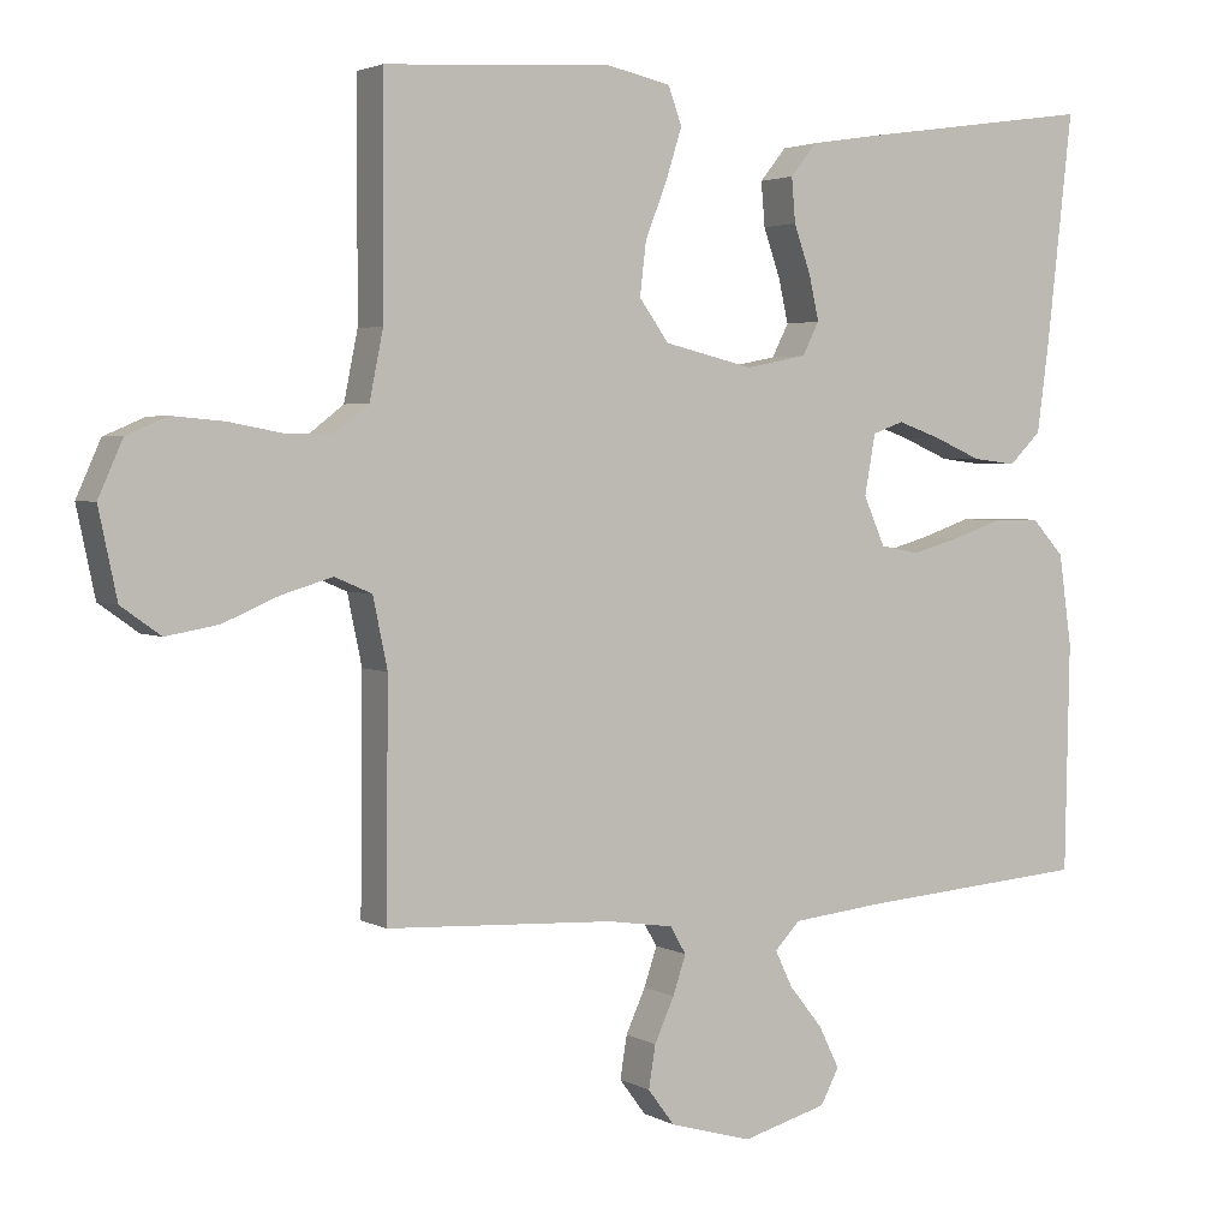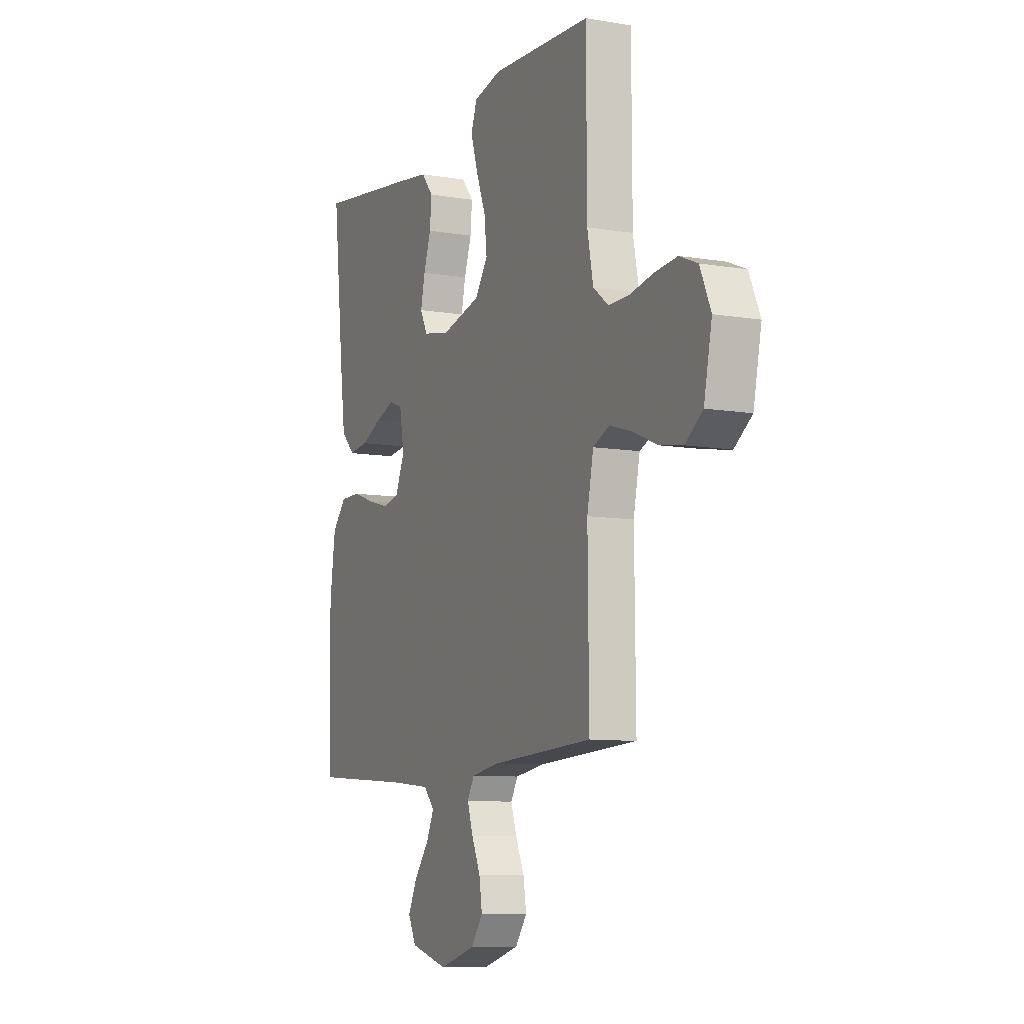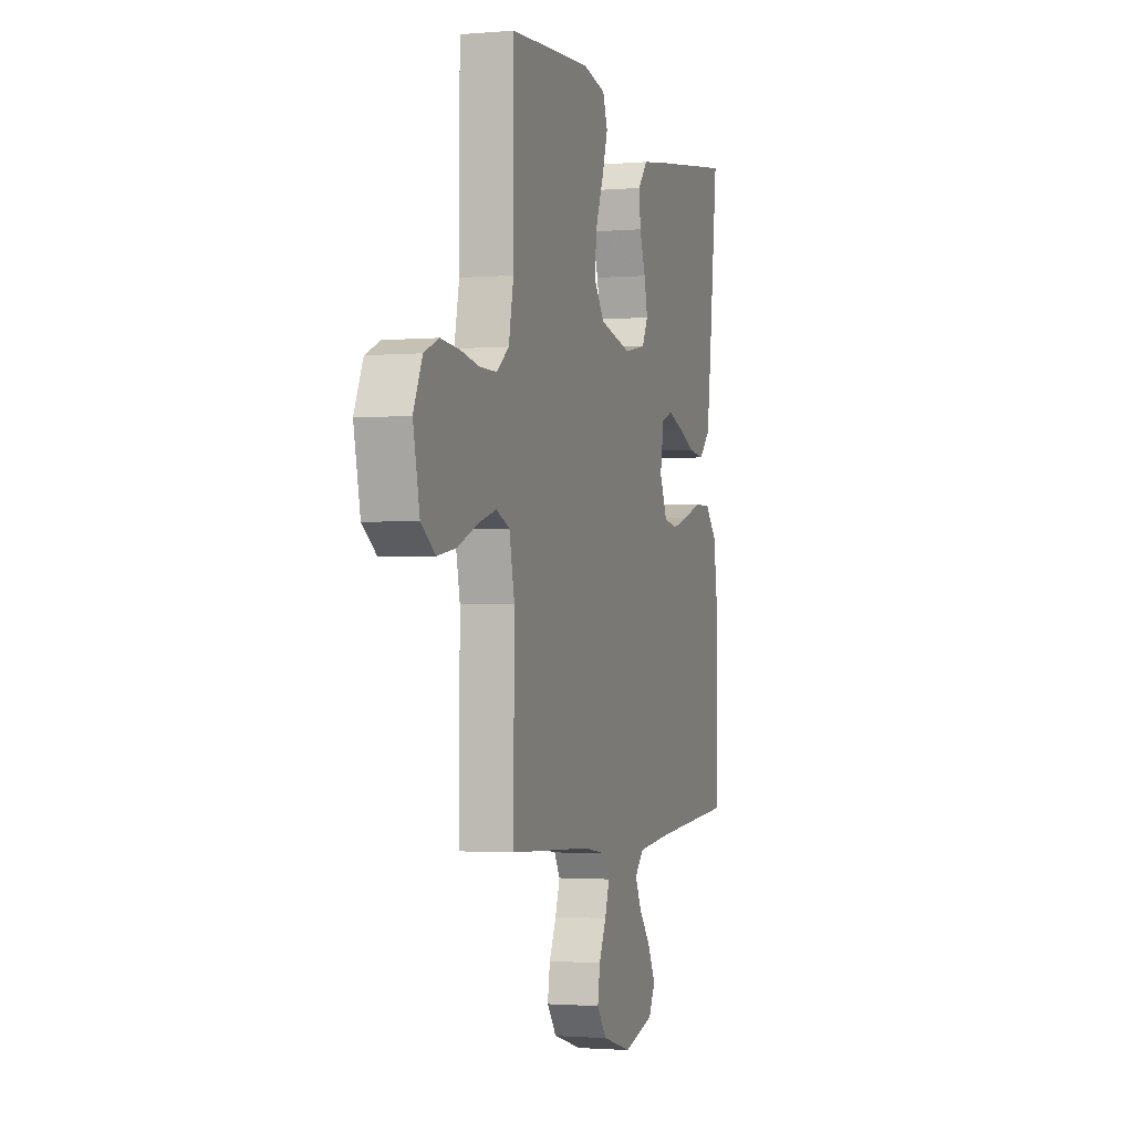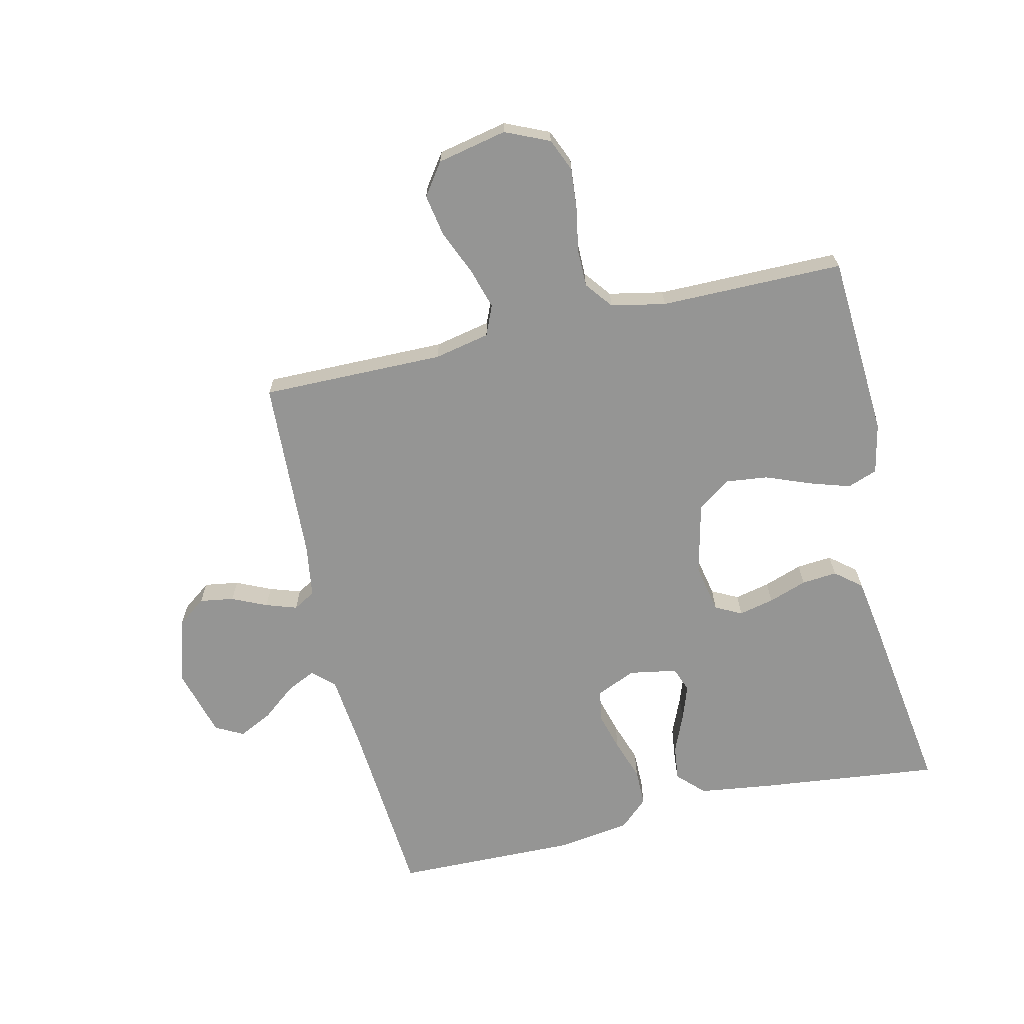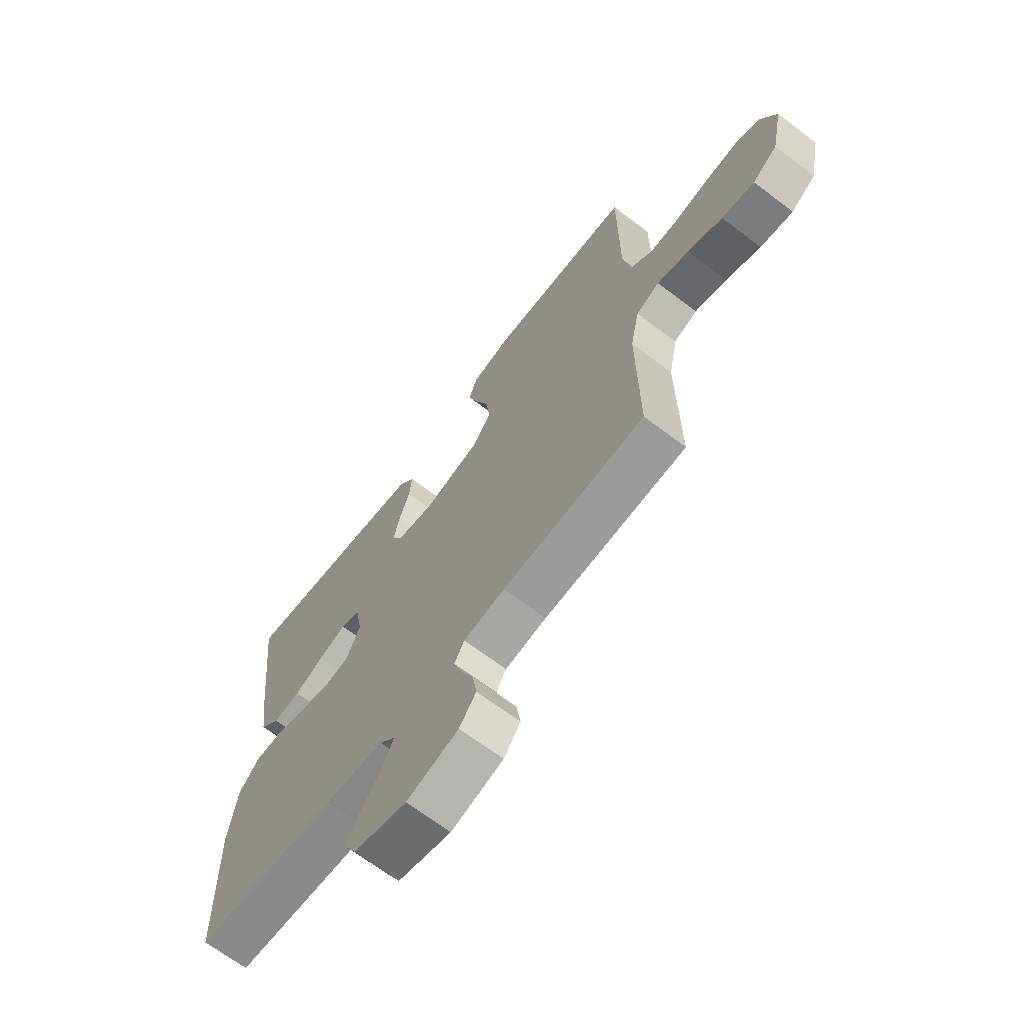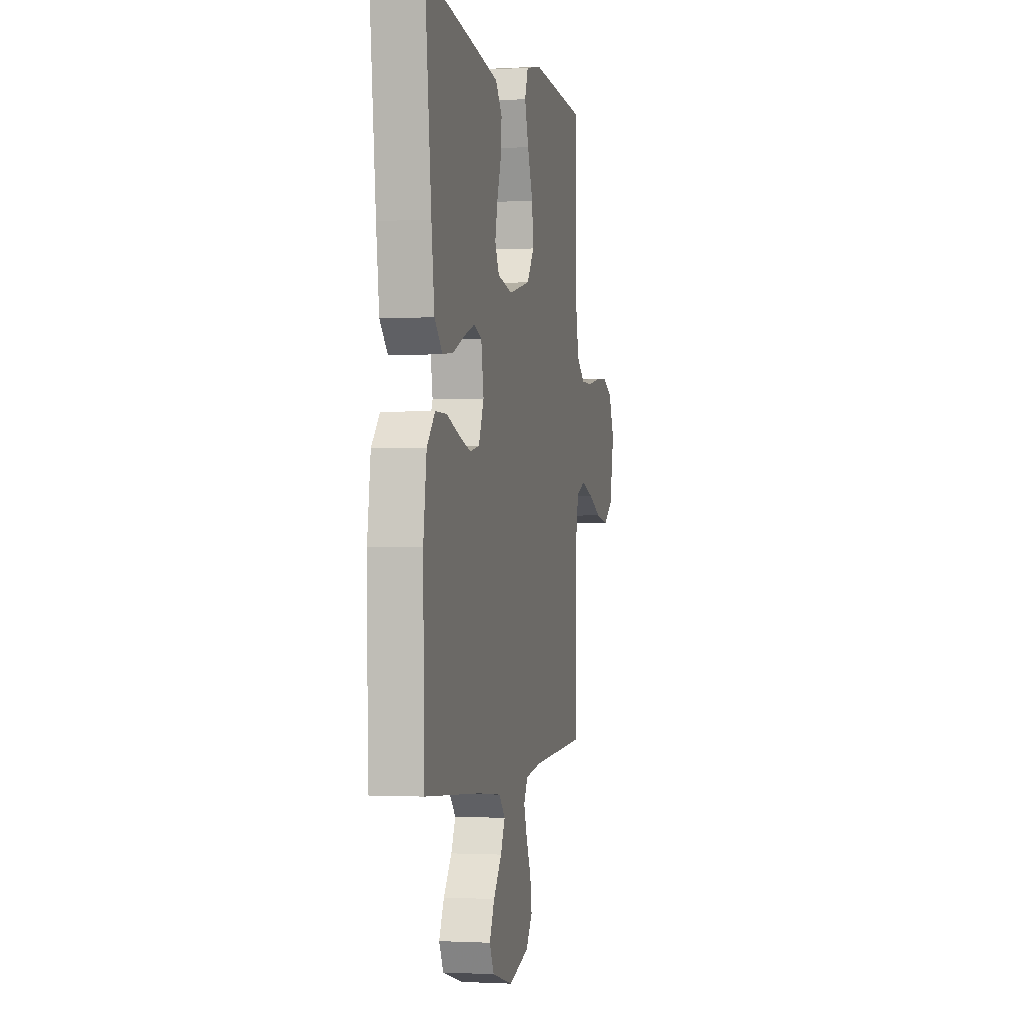
<metadata>
{"format":"obj","ext":"obj","renderer":"f3d","projection":"perspective","resolution":1024,"background":"white","views":[{"elev":3.0,"azim":-30.0,"up":"+Z"},{"elev":-9.2,"azim":-114.2,"up":"+Z"},{"elev":-1.8,"azim":-72.7,"up":"+Z"},{"elev":-67.4,"azim":-76.9,"up":"+Y"},{"elev":-67.4,"azim":-127.3,"up":"+Z"},{"elev":-1.2,"azim":102.0,"up":"+Z"}]}
</metadata>
<code>
v -0.5 0.07 -0.5
v -0.497 0.07 -0.2
v -0.516 0.07 -0.109
v -0.565 0.07 -0.088
v -0.632 0.07 -0.108
v -0.705 0.07 -0.139
v -0.774 0.07 -0.151
v -0.826 0.07 -0.114
v -0.85 0.07 0
v -0.818 0.07 0.072
v -0.764 0.07 0.095
v -0.696 0.07 0.089
v -0.626 0.07 0.076
v -0.564 0.07 0.076
v -0.519 0.07 0.111
v -0.501 0.07 0.2
v -0.5 0.07 0.5
v -0.2 0.07 0.518
v -0.117 0.07 0.5
v -0.099 0.07 0.451
v -0.12 0.07 0.385
v -0.149 0.07 0.311
v -0.157 0.07 0.242
v -0.118 0.07 0.188
v 0 0.07 0.16
v 0.08 0.07 0.176
v 0.102 0.07 0.219
v 0.089 0.07 0.277
v 0.067 0.07 0.34
v 0.062 0.07 0.398
v 0.097 0.07 0.441
v 0.2 0.07 0.457
v 0.5 0.07 0.5
v 0.466 0.07 0.2
v 0.45 0.07 0.082
v 0.408 0.07 0.04
v 0.35 0.07 0.047
v 0.287 0.07 0.074
v 0.23 0.07 0.094
v 0.189 0.07 0.079
v 0.175 0.07 0
v 0.203 0.07 -0.064
v 0.254 0.07 -0.074
v 0.318 0.07 -0.056
v 0.385 0.07 -0.033
v 0.446 0.07 -0.033
v 0.489 0.07 -0.08
v 0.506 0.07 -0.2
v 0.5 0.07 -0.5
v 0.2 0.07 -0.523
v 0.075 0.07 -0.536
v 0.042 0.07 -0.571
v 0.065 0.07 -0.619
v 0.109 0.07 -0.674
v 0.136 0.07 -0.729
v 0.112 0.07 -0.775
v 0 0.07 -0.806
v -0.109 0.07 -0.775
v -0.144 0.07 -0.728
v -0.135 0.07 -0.672
v -0.109 0.07 -0.615
v -0.092 0.07 -0.564
v -0.113 0.07 -0.528
v -0.2 0.07 -0.515
v -0.5 0 -0.5
v -0.497 0 -0.2
v -0.516 0 -0.109
v -0.565 0 -0.088
v -0.632 0 -0.108
v -0.705 0 -0.139
v -0.774 0 -0.151
v -0.826 0 -0.114
v -0.85 0 0
v -0.818 0 0.072
v -0.764 0 0.095
v -0.696 0 0.089
v -0.626 0 0.076
v -0.564 0 0.076
v -0.519 0 0.111
v -0.501 0 0.2
v -0.5 0 0.5
v -0.2 0 0.518
v -0.117 0 0.5
v -0.099 0 0.451
v -0.12 0 0.385
v -0.149 0 0.311
v -0.157 0 0.242
v -0.118 0 0.188
v 0 0 0.16
v 0.08 0 0.176
v 0.102 0 0.219
v 0.089 0 0.277
v 0.067 0 0.34
v 0.062 0 0.398
v 0.097 0 0.441
v 0.2 0 0.457
v 0.5 0 0.5
v 0.466 0 0.2
v 0.45 0 0.082
v 0.408 0 0.04
v 0.35 0 0.047
v 0.287 0 0.074
v 0.23 0 0.094
v 0.189 0 0.079
v 0.175 0 0
v 0.203 0 -0.064
v 0.254 0 -0.074
v 0.318 0 -0.056
v 0.385 0 -0.033
v 0.446 0 -0.033
v 0.489 0 -0.08
v 0.506 0 -0.2
v 0.5 0 -0.5
v 0.2 0 -0.523
v 0.075 0 -0.536
v 0.042 0 -0.571
v 0.065 0 -0.619
v 0.109 0 -0.674
v 0.136 0 -0.729
v 0.112 0 -0.775
v 0 0 -0.806
v -0.109 0 -0.775
v -0.144 0 -0.728
v -0.135 0 -0.672
v -0.109 0 -0.615
v -0.092 0 -0.564
v -0.113 0 -0.528
v -0.2 0 -0.515
f 59 60 61
f 58 59 61
f 57 58 61
f 56 57 61
f 55 56 61
f 54 55 61
f 53 54 61
f 52 53 61 62
f 51 52 62 63
f 48 49 50
f 47 48 50
f 46 47 50
f 45 46 50
f 44 45 50
f 51 63 64
f 50 51 64
f 44 50 64
f 43 44 64
f 36 37 38
f 35 36 38
f 34 35 38
f 33 34 38
f 32 33 38
f 31 32 38
f 30 31 38
f 29 30 38
f 28 29 38
f 27 28 38 39
f 26 27 39 40
f 20 21 22
f 19 20 22
f 18 19 22
f 17 18 22
f 16 17 22
f 15 16 22 23
f 14 15 23 24
f 11 12 13
f 10 11 13
f 9 10 13
f 8 9 13
f 7 8 13
f 6 7 13
f 5 6 13
f 4 5 13 14
f 14 24 25
f 4 14 25
f 3 4 25
f 64 1 2
f 43 64 2
f 42 43 2
f 26 40 41
f 26 41 42
f 25 26 42
f 3 25 42
f 2 3 42
f 125 124 123
f 125 123 122
f 125 122 121
f 125 121 120
f 125 120 119
f 125 119 118
f 125 118 117
f 126 125 117 116
f 127 126 116 115
f 114 113 112
f 114 112 111
f 114 111 110
f 114 110 109
f 114 109 108
f 128 127 115
f 128 115 114
f 128 114 108
f 128 108 107
f 102 101 100
f 102 100 99
f 102 99 98
f 102 98 97
f 102 97 96
f 102 96 95
f 102 95 94
f 102 94 93
f 102 93 92
f 103 102 92 91
f 104 103 91 90
f 86 85 84
f 86 84 83
f 86 83 82
f 86 82 81
f 86 81 80
f 87 86 80 79
f 88 87 79 78
f 77 76 75
f 77 75 74
f 77 74 73
f 77 73 72
f 77 72 71
f 77 71 70
f 77 70 69
f 78 77 69 68
f 89 88 78
f 89 78 68
f 89 68 67
f 66 65 128
f 66 128 107
f 66 107 106
f 105 104 90
f 106 105 90
f 106 90 89
f 106 89 67
f 106 67 66
f 1 65 66 2
f 2 66 67 3
f 3 67 68 4
f 4 68 69 5
f 5 69 70 6
f 6 70 71 7
f 7 71 72 8
f 8 72 73 9
f 9 73 74 10
f 10 74 75 11
f 11 75 76 12
f 12 76 77 13
f 13 77 78 14
f 14 78 79 15
f 15 79 80 16
f 16 80 81 17
f 17 81 82 18
f 18 82 83 19
f 19 83 84 20
f 20 84 85 21
f 21 85 86 22
f 22 86 87 23
f 23 87 88 24
f 24 88 89 25
f 25 89 90 26
f 26 90 91 27
f 27 91 92 28
f 28 92 93 29
f 29 93 94 30
f 30 94 95 31
f 31 95 96 32
f 32 96 97 33
f 33 97 98 34
f 34 98 99 35
f 35 99 100 36
f 36 100 101 37
f 37 101 102 38
f 38 102 103 39
f 39 103 104 40
f 40 104 105 41
f 41 105 106 42
f 42 106 107 43
f 43 107 108 44
f 44 108 109 45
f 45 109 110 46
f 46 110 111 47
f 47 111 112 48
f 48 112 113 49
f 49 113 114 50
f 50 114 115 51
f 51 115 116 52
f 52 116 117 53
f 53 117 118 54
f 54 118 119 55
f 55 119 120 56
f 56 120 121 57
f 57 121 122 58
f 58 122 123 59
f 59 123 124 60
f 60 124 125 61
f 61 125 126 62
f 62 126 127 63
f 63 127 128 64
f 64 128 65 1

</code>
